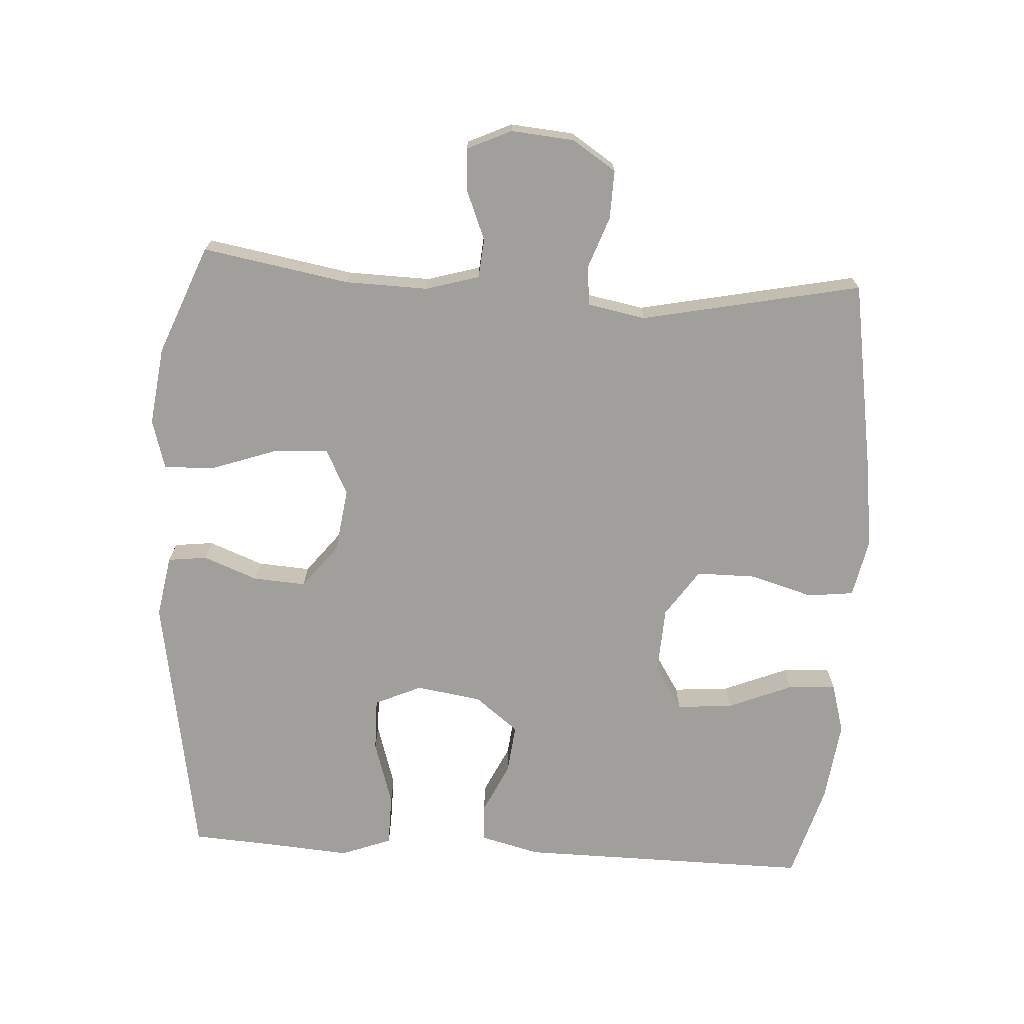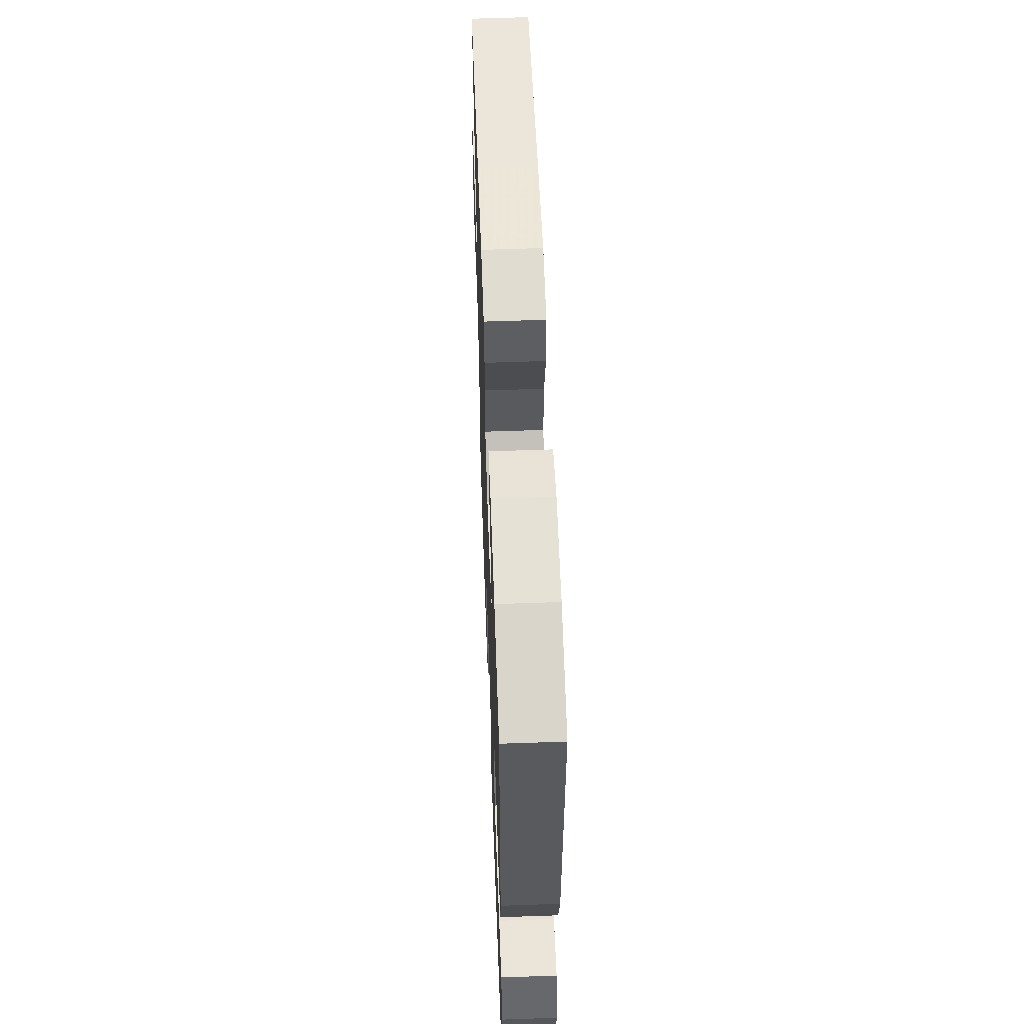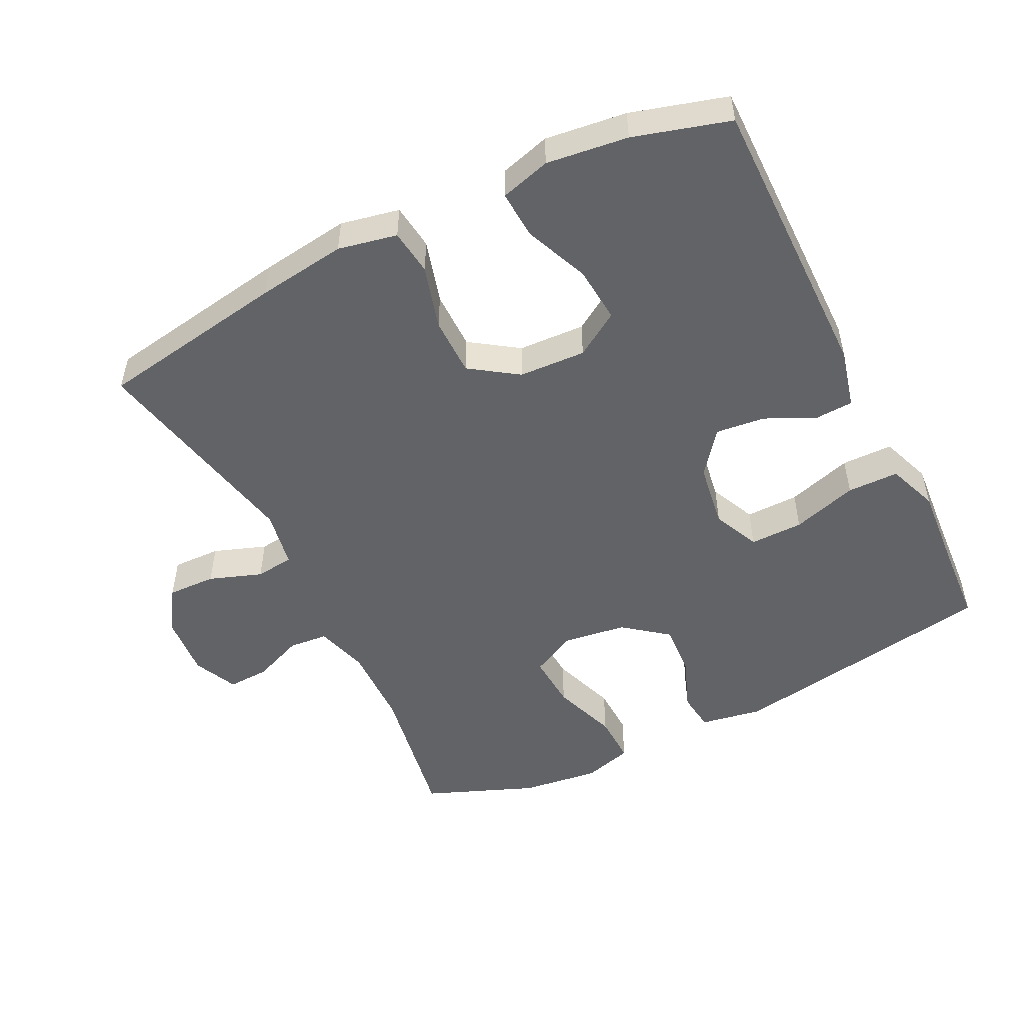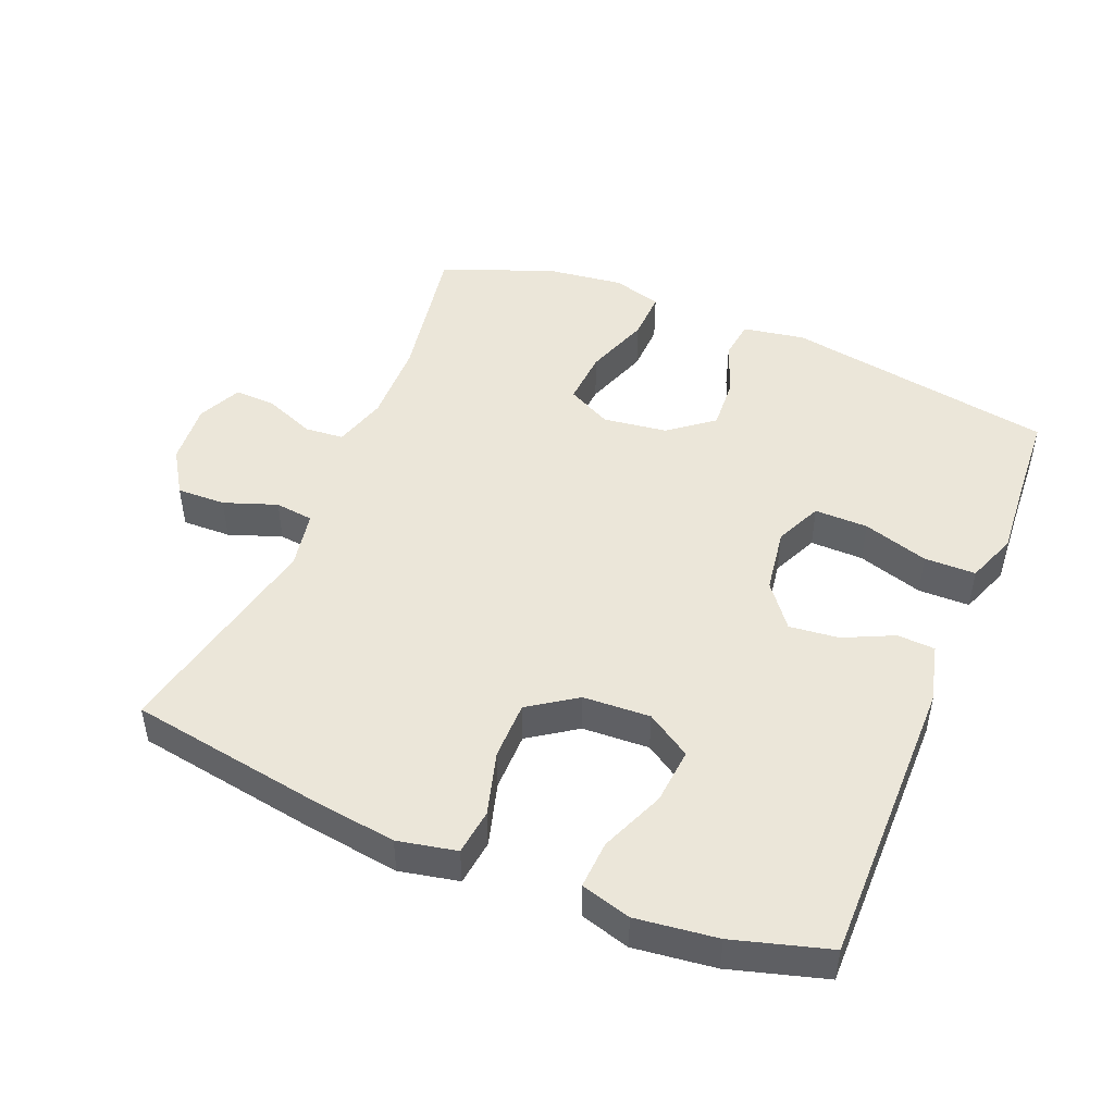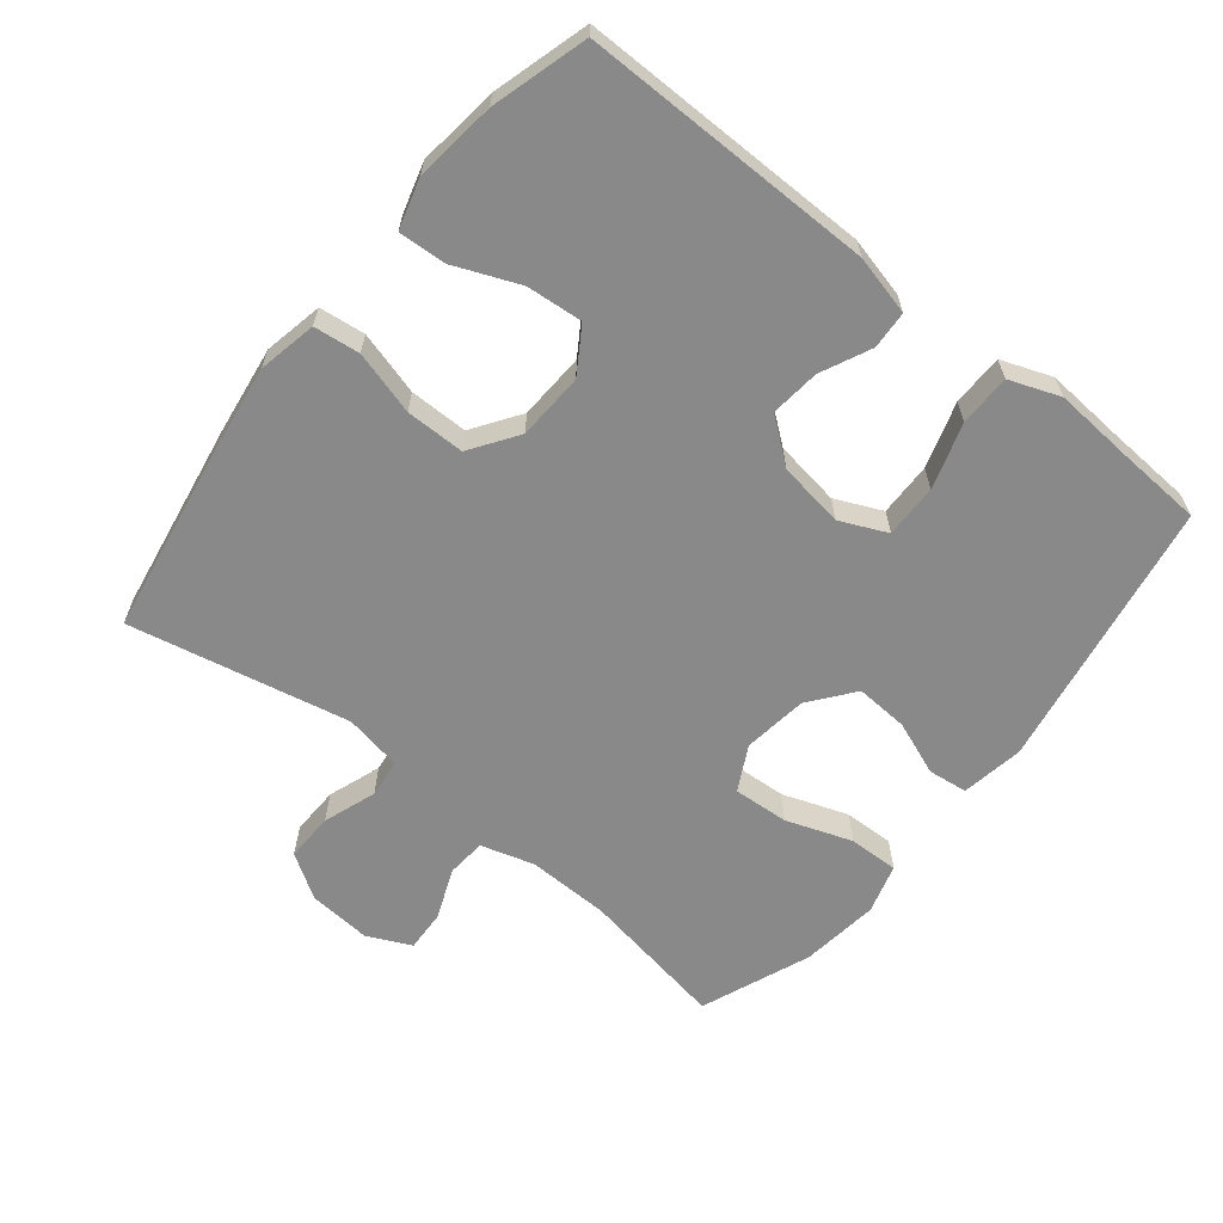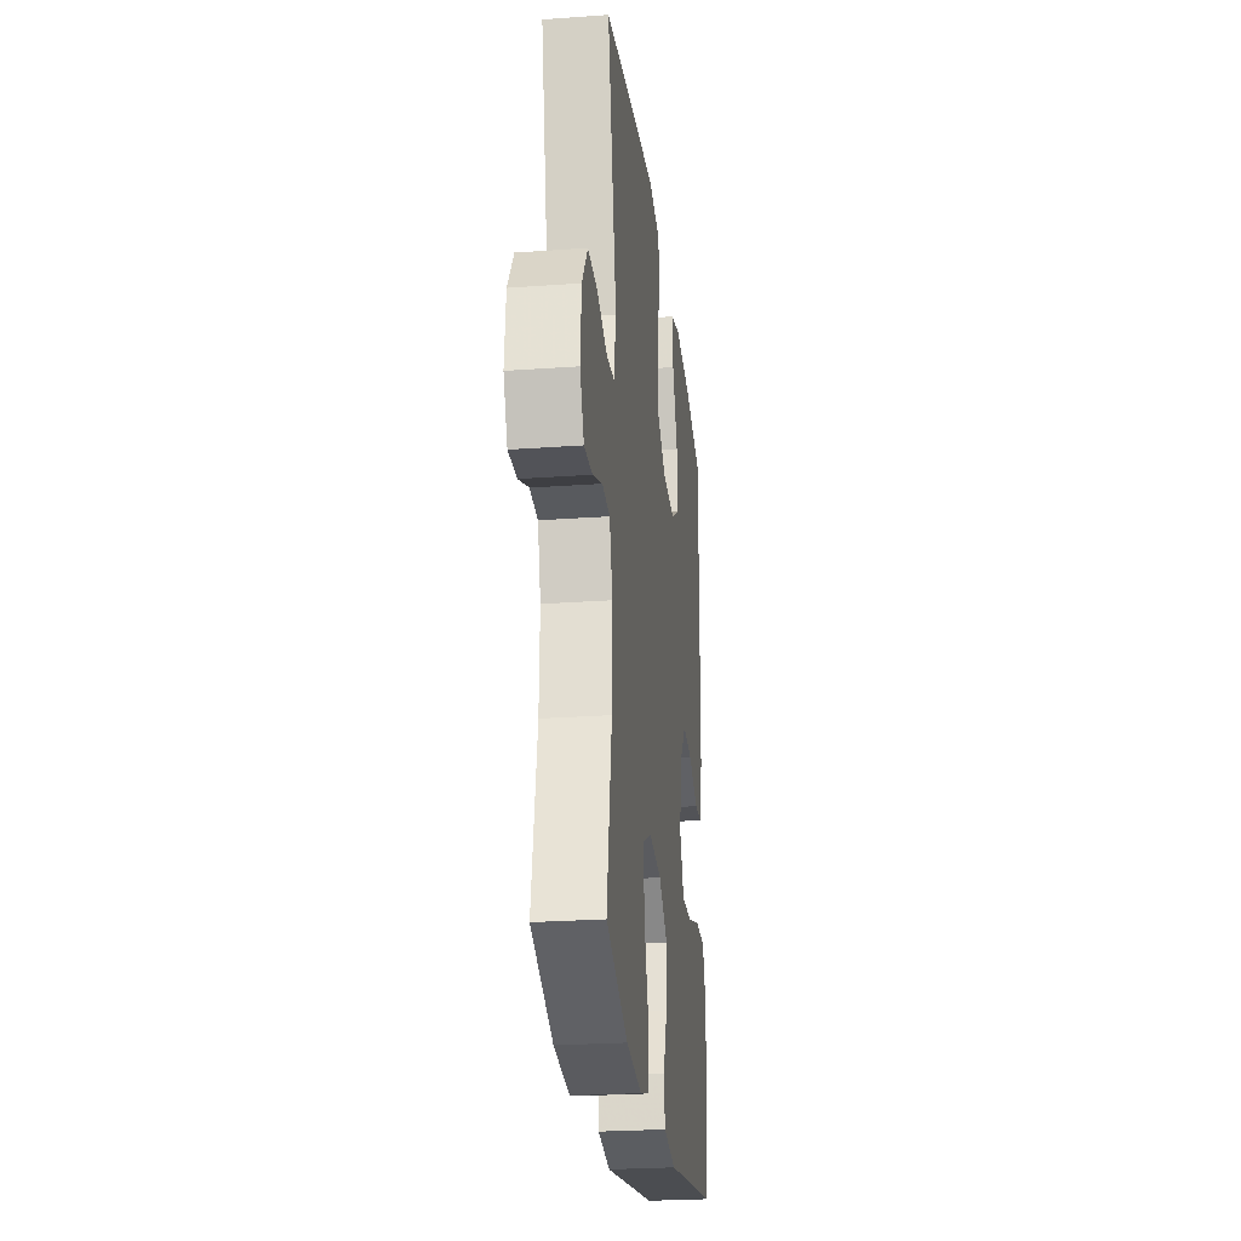
<metadata>
{"format":"obj","ext":"obj","renderer":"f3d","projection":"perspective","resolution":1024,"background":"white","views":[{"elev":-71.2,"azim":-93.4,"up":"+Y"},{"elev":58.1,"azim":87.9,"up":"+Z"},{"elev":-50.8,"azim":26.5,"up":"+Y"},{"elev":47.7,"azim":22.5,"up":"+Y"},{"elev":-63.1,"azim":51.4,"up":"+Y"},{"elev":-25.5,"azim":-83.3,"up":"+Z"}]}
</metadata>
<code>
v -0.5 0.07 0.5
v -0.22 0.07 0.546
v -0.088 0.07 0.564
v -0.001 0.07 0.546
v 0.007 0.07 0.478
v -0.02 0.07 0.384
v -0.02 0.07 0.297
v 0.05 0.07 0.249
v 0.149 0.07 0.244
v 0.215 0.07 0.286
v 0.208 0.07 0.369
v 0.169 0.07 0.464
v 0.165 0.07 0.535
v 0.239 0.07 0.556
v 0.359 0.07 0.541
v 0.5 0.07 0.5
v 0.496 0.07 0.067
v 0.474 0.07 -0.021
v 0.418 0.07 -0.024
v 0.344 0.07 0.011
v 0.271 0.07 0.019
v 0.221 0.07 -0.045
v 0.206 0.07 -0.142
v 0.237 0.07 -0.211
v 0.316 0.07 -0.21
v 0.413 0.07 -0.18
v 0.489 0.07 -0.181
v 0.517 0.07 -0.256
v 0.508 0.07 -0.373
v 0.5 0.07 -0.5
v 0.099 0.07 -0.568
v 0.007 0.07 -0.552
v 0 0.07 -0.494
v 0.031 0.07 -0.414
v 0.036 0.07 -0.336
v -0.029 0.07 -0.285
v -0.124 0.07 -0.272
v -0.19 0.07 -0.306
v -0.185 0.07 -0.388
v -0.151 0.07 -0.485
v -0.149 0.07 -0.559
v -0.222 0.07 -0.58
v -0.338 0.07 -0.565
v -0.5 0.07 -0.5
v -0.462 0.07 -0.283
v -0.459 0.07 -0.161
v -0.482 0.07 -0.082
v -0.54 0.07 -0.077
v -0.614 0.07 -0.107
v -0.676 0.07 -0.11
v -0.706 0.07 -0.045
v -0.698 0.07 0.048
v -0.656 0.07 0.113
v -0.584 0.07 0.111
v -0.506 0.07 0.083
v -0.449 0.07 0.09
v -0.433 0.07 0.175
v -0.5 0 0.5
v -0.22 0 0.546
v -0.088 0 0.564
v -0.001 0 0.546
v 0.007 0 0.478
v -0.02 0 0.384
v -0.02 0 0.297
v 0.05 0 0.249
v 0.149 0 0.244
v 0.215 0 0.286
v 0.208 0 0.369
v 0.169 0 0.464
v 0.165 0 0.535
v 0.239 0 0.556
v 0.359 0 0.541
v 0.5 0 0.5
v 0.496 0 0.067
v 0.474 0 -0.021
v 0.418 0 -0.024
v 0.344 0 0.011
v 0.271 0 0.019
v 0.221 0 -0.045
v 0.206 0 -0.142
v 0.237 0 -0.211
v 0.316 0 -0.21
v 0.413 0 -0.18
v 0.489 0 -0.181
v 0.517 0 -0.256
v 0.508 0 -0.373
v 0.5 0 -0.5
v 0.099 0 -0.568
v 0.007 0 -0.552
v 0 0 -0.494
v 0.031 0 -0.414
v 0.036 0 -0.336
v -0.029 0 -0.285
v -0.124 0 -0.272
v -0.19 0 -0.306
v -0.185 0 -0.388
v -0.151 0 -0.485
v -0.149 0 -0.559
v -0.222 0 -0.58
v -0.338 0 -0.565
v -0.5 0 -0.5
v -0.462 0 -0.283
v -0.459 0 -0.161
v -0.482 0 -0.082
v -0.54 0 -0.077
v -0.614 0 -0.107
v -0.676 0 -0.11
v -0.706 0 -0.045
v -0.698 0 0.048
v -0.656 0 0.113
v -0.584 0 0.111
v -0.506 0 0.083
v -0.449 0 0.09
v -0.433 0 0.175
f 52 53 54 55
f 52 55 56
f 51 52 56
f 48 49 50 51
f 47 48 51 56
f 46 47 56
f 45 46 56 57
f 43 44 45
f 42 43 45 57
f 39 40 41 42
f 38 39 42 57
f 31 32 33 34
f 29 30 31 34
f 29 34 35
f 28 29 35 36
f 25 26 27 28
f 24 25 28 36
f 17 18 19 20
f 17 20 21
f 16 17 21
f 15 16 21 22
f 11 12 13 14
f 10 11 14 15
f 3 4 5 6
f 3 6 7
f 2 3 7
f 1 2 7
f 37 38 57 1
f 23 24 36 37
f 22 23 37 1
f 10 15 22
f 9 10 22
f 8 9 22
f 1 7 8 22
f 112 111 110 109
f 113 112 109
f 113 109 108
f 108 107 106 105
f 113 108 105 104
f 113 104 103
f 114 113 103 102
f 102 101 100
f 114 102 100 99
f 99 98 97 96
f 114 99 96 95
f 91 90 89 88
f 91 88 87 86
f 92 91 86
f 93 92 86 85
f 85 84 83 82
f 93 85 82 81
f 77 76 75 74
f 78 77 74
f 78 74 73
f 79 78 73 72
f 71 70 69 68
f 72 71 68 67
f 63 62 61 60
f 64 63 60
f 64 60 59
f 64 59 58
f 58 114 95 94
f 94 93 81 80
f 58 94 80 79
f 79 72 67
f 79 67 66
f 79 66 65
f 79 65 64 58
f 1 58 59 2
f 2 59 60 3
f 3 60 61 4
f 4 61 62 5
f 5 62 63 6
f 6 63 64 7
f 7 64 65 8
f 8 65 66 9
f 9 66 67 10
f 10 67 68 11
f 11 68 69 12
f 12 69 70 13
f 13 70 71 14
f 14 71 72 15
f 15 72 73 16
f 16 73 74 17
f 17 74 75 18
f 18 75 76 19
f 19 76 77 20
f 20 77 78 21
f 21 78 79 22
f 22 79 80 23
f 23 80 81 24
f 24 81 82 25
f 25 82 83 26
f 26 83 84 27
f 27 84 85 28
f 28 85 86 29
f 29 86 87 30
f 30 87 88 31
f 31 88 89 32
f 32 89 90 33
f 33 90 91 34
f 34 91 92 35
f 35 92 93 36
f 36 93 94 37
f 37 94 95 38
f 38 95 96 39
f 39 96 97 40
f 40 97 98 41
f 41 98 99 42
f 42 99 100 43
f 43 100 101 44
f 44 101 102 45
f 45 102 103 46
f 46 103 104 47
f 47 104 105 48
f 48 105 106 49
f 49 106 107 50
f 50 107 108 51
f 51 108 109 52
f 52 109 110 53
f 53 110 111 54
f 54 111 112 55
f 55 112 113 56
f 56 113 114 57
f 57 114 58 1

</code>
